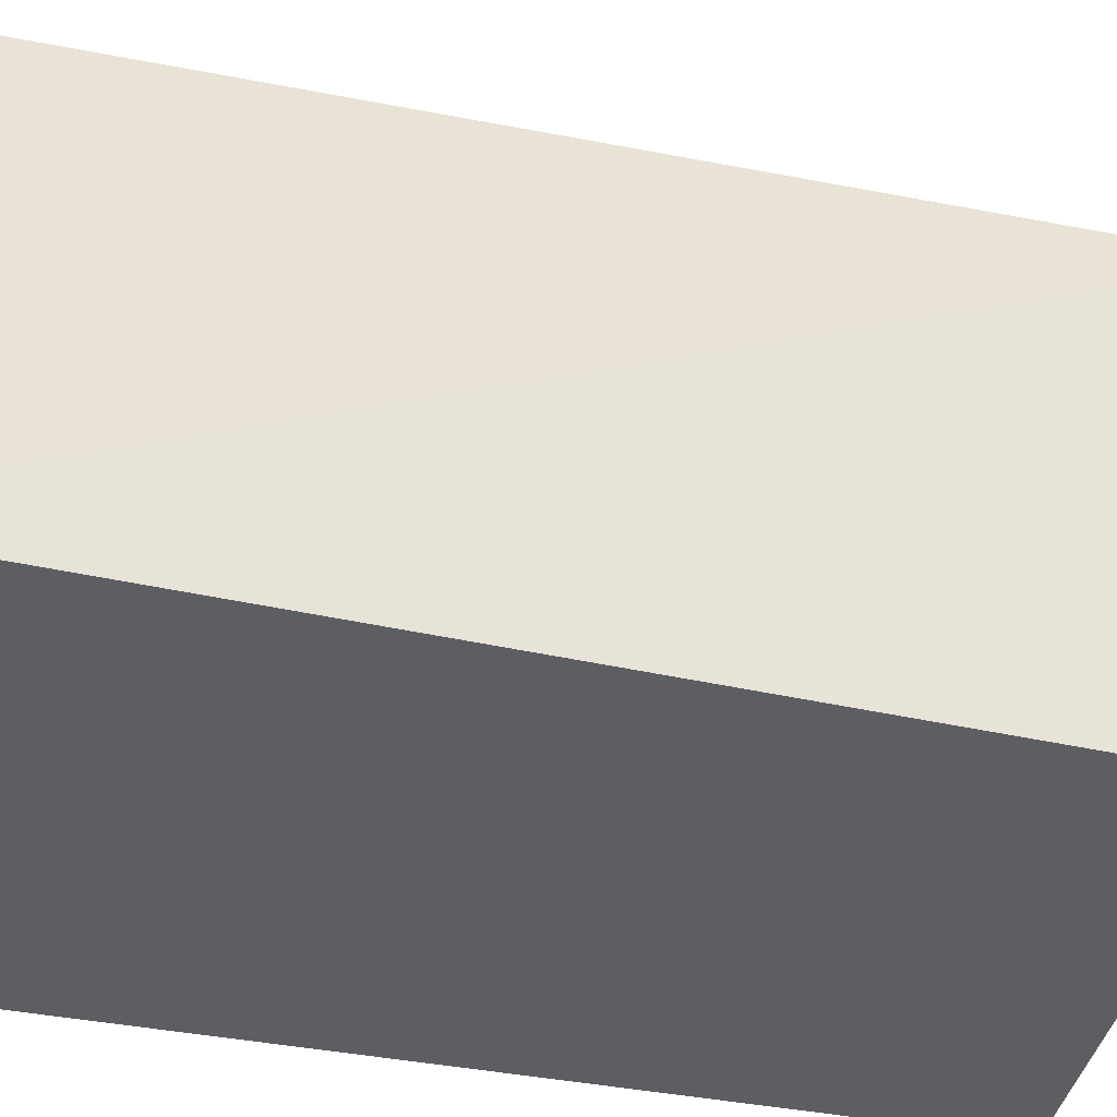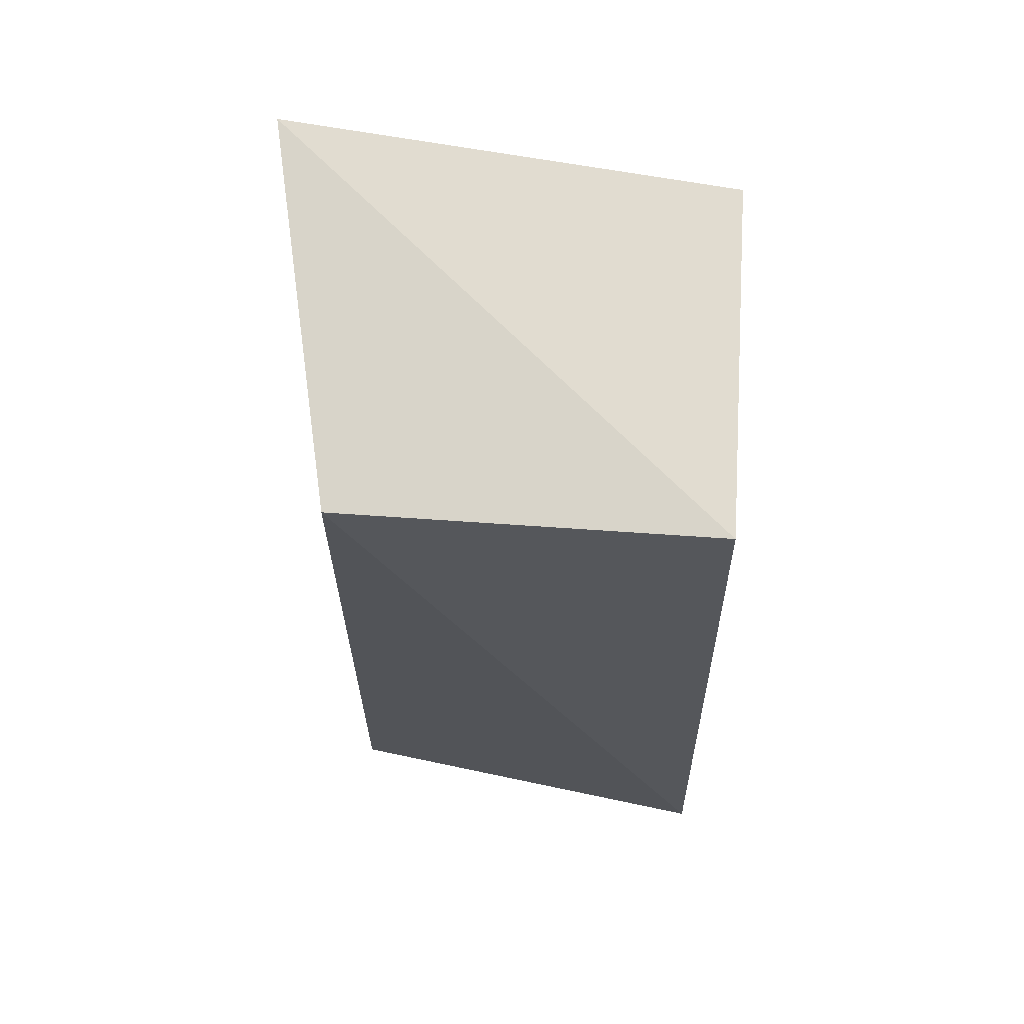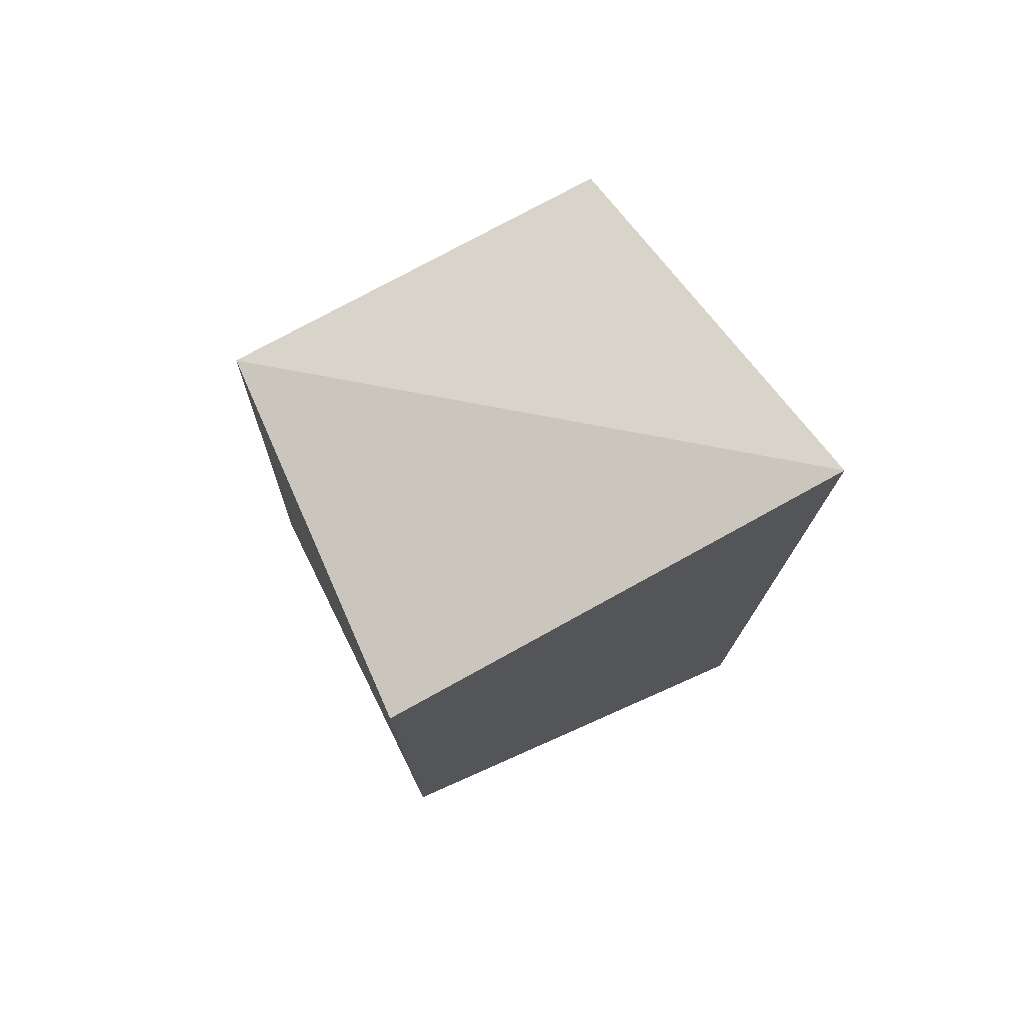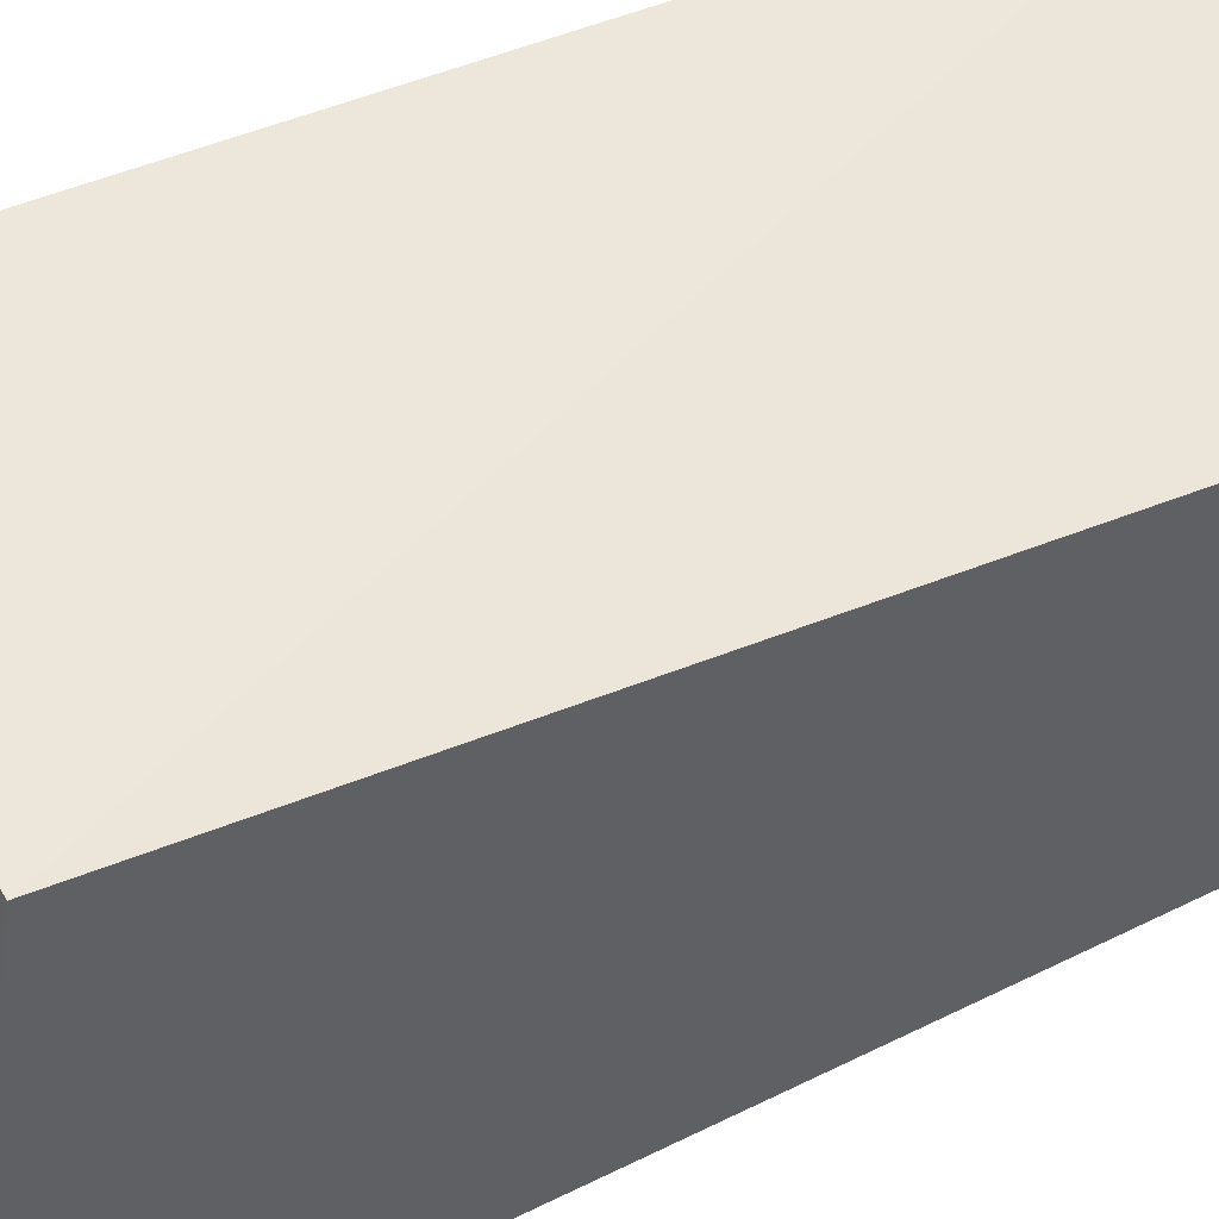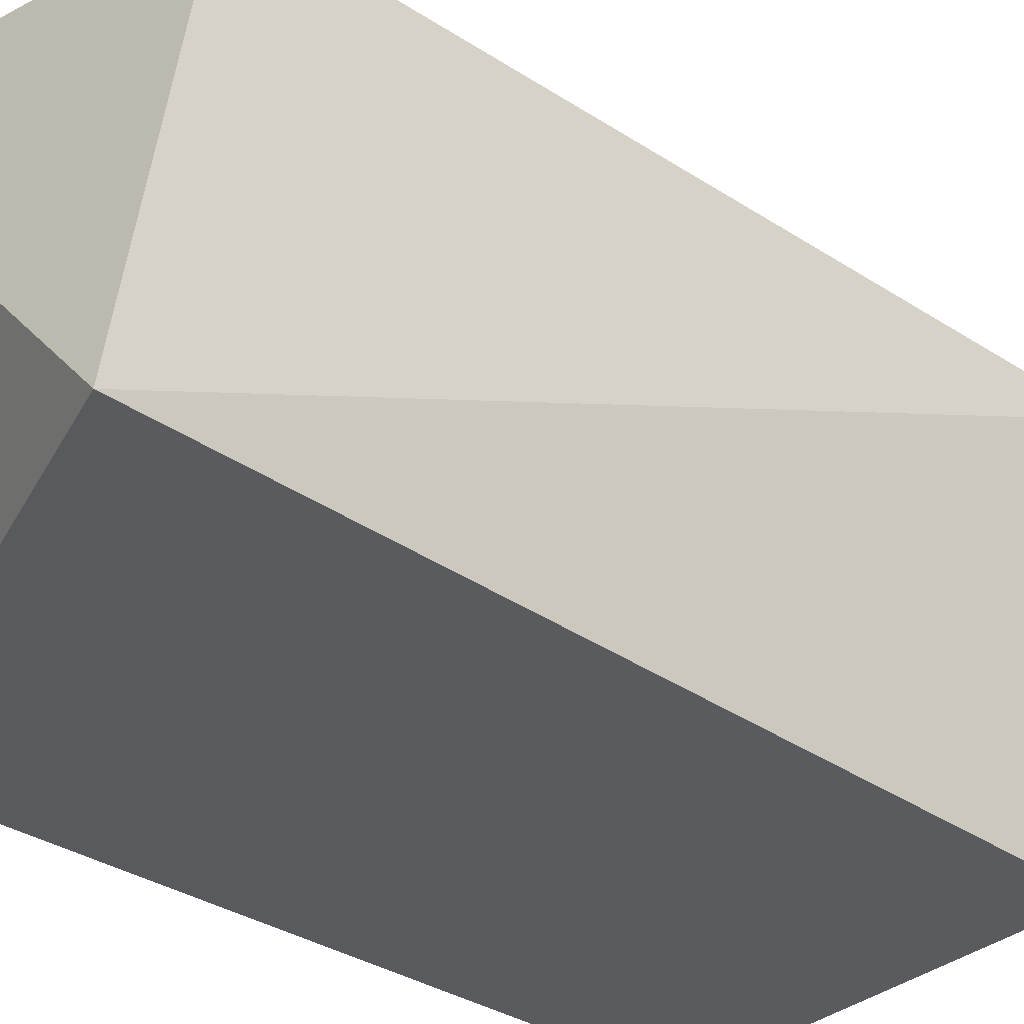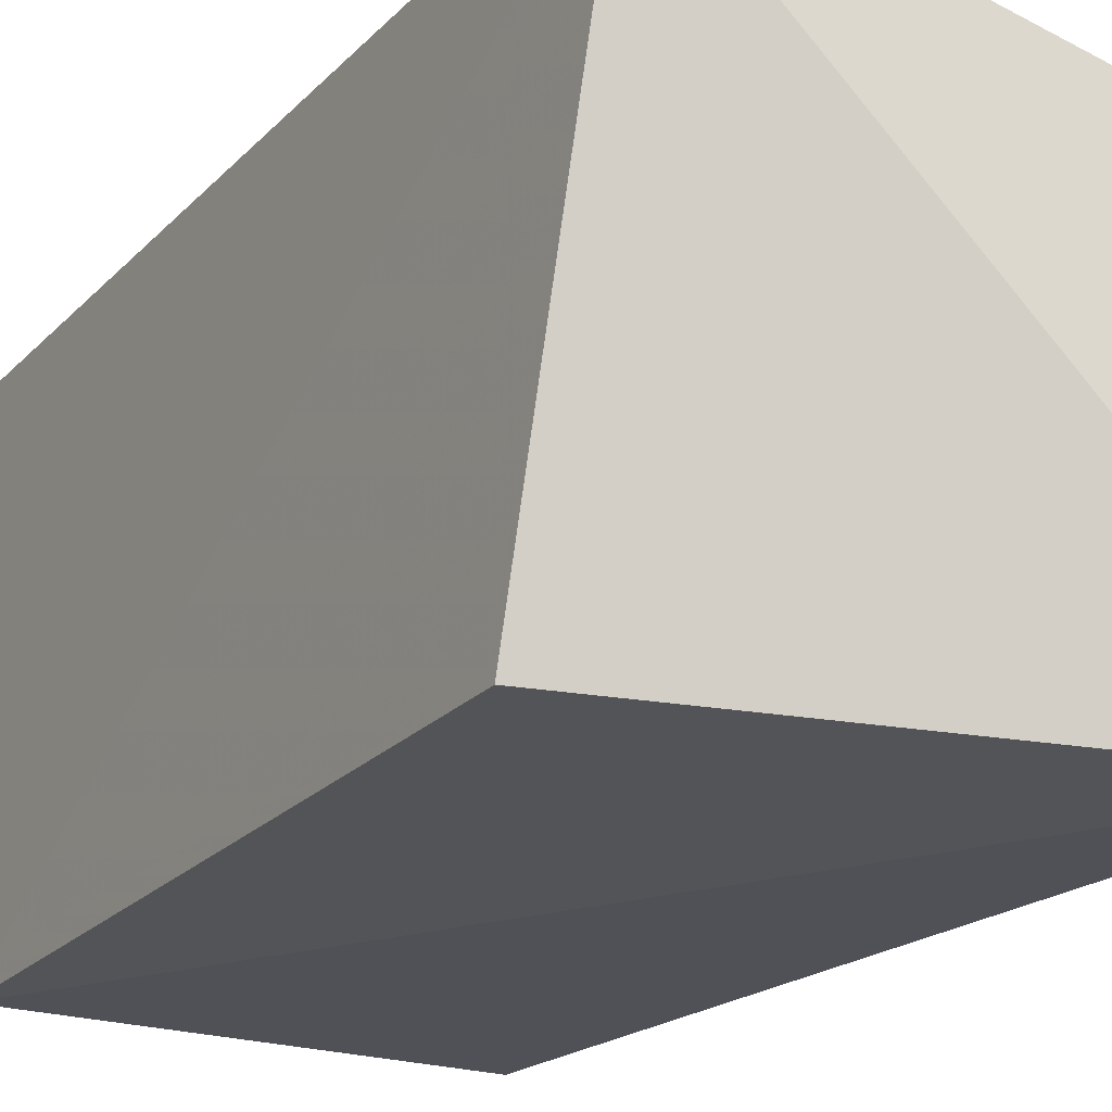
<metadata>
{"format":"obj","ext":"obj","renderer":"f3d","projection":"perspective","resolution":1024,"background":"white","views":[{"elev":-39.9,"azim":76.7,"up":"+Z"},{"elev":67.1,"azim":93.7,"up":"+Y"},{"elev":75.5,"azim":-113.9,"up":"+Y"},{"elev":49.0,"azim":65.6,"up":"+Z"},{"elev":-33.2,"azim":48.4,"up":"+Z"},{"elev":-21.6,"azim":-29.7,"up":"+Z"}]}
</metadata>
<code>
v -0.07882 -0.1877 -0.03789
v -0.09227 -0.1579 0.1075
v -0.2305 -0.1733 0.1236
v -0.2269 0.147 0.1322
v -0.09259 0.1223 0.1055
v -0.2348 0.1063 -0.0314
v -0.2348 -0.1361 -0.0314
v -0.09848 0.1063 -0.0314
f 1 2 3
f 3 2 4
f 5 2 1
f 5 4 2
f 6 3 4
f 7 6 1
f 7 1 3
f 7 3 6
f 8 5 1
f 8 1 6
f 8 6 4
f 8 4 5

</code>
